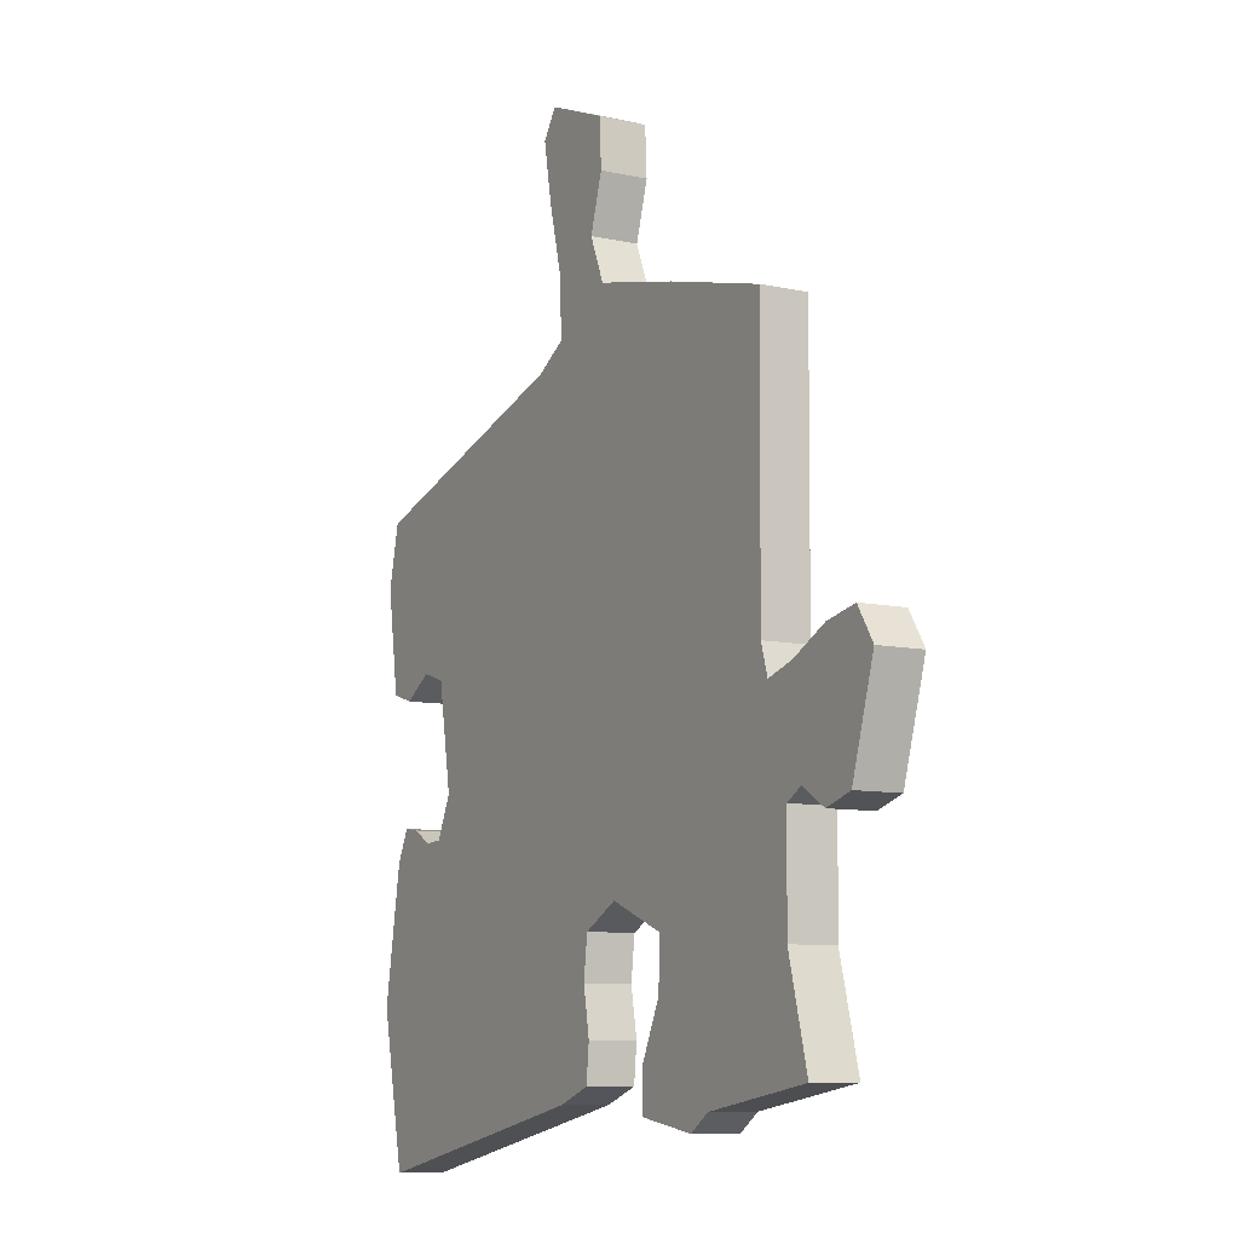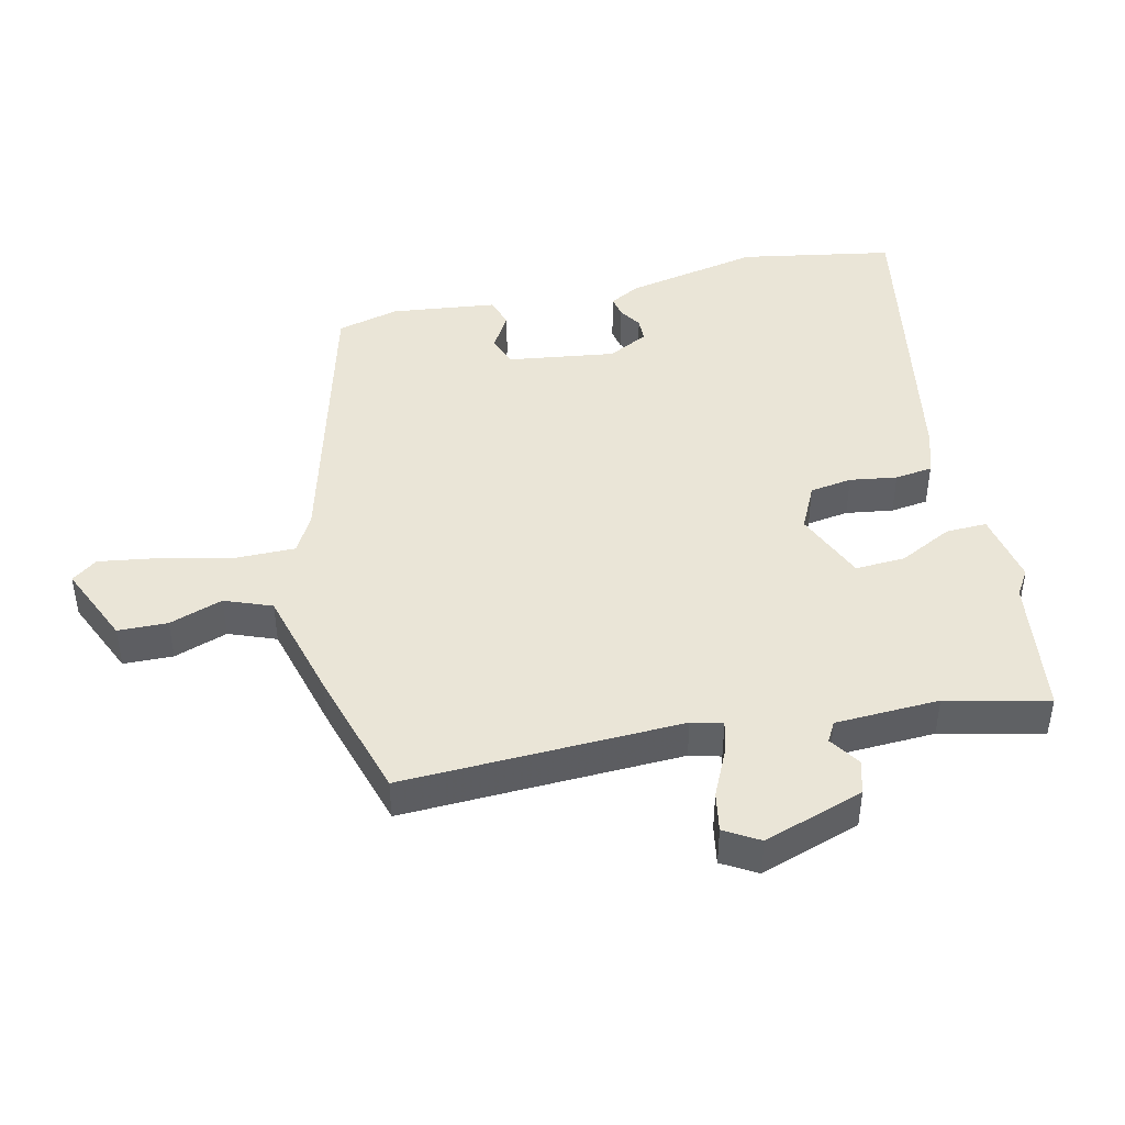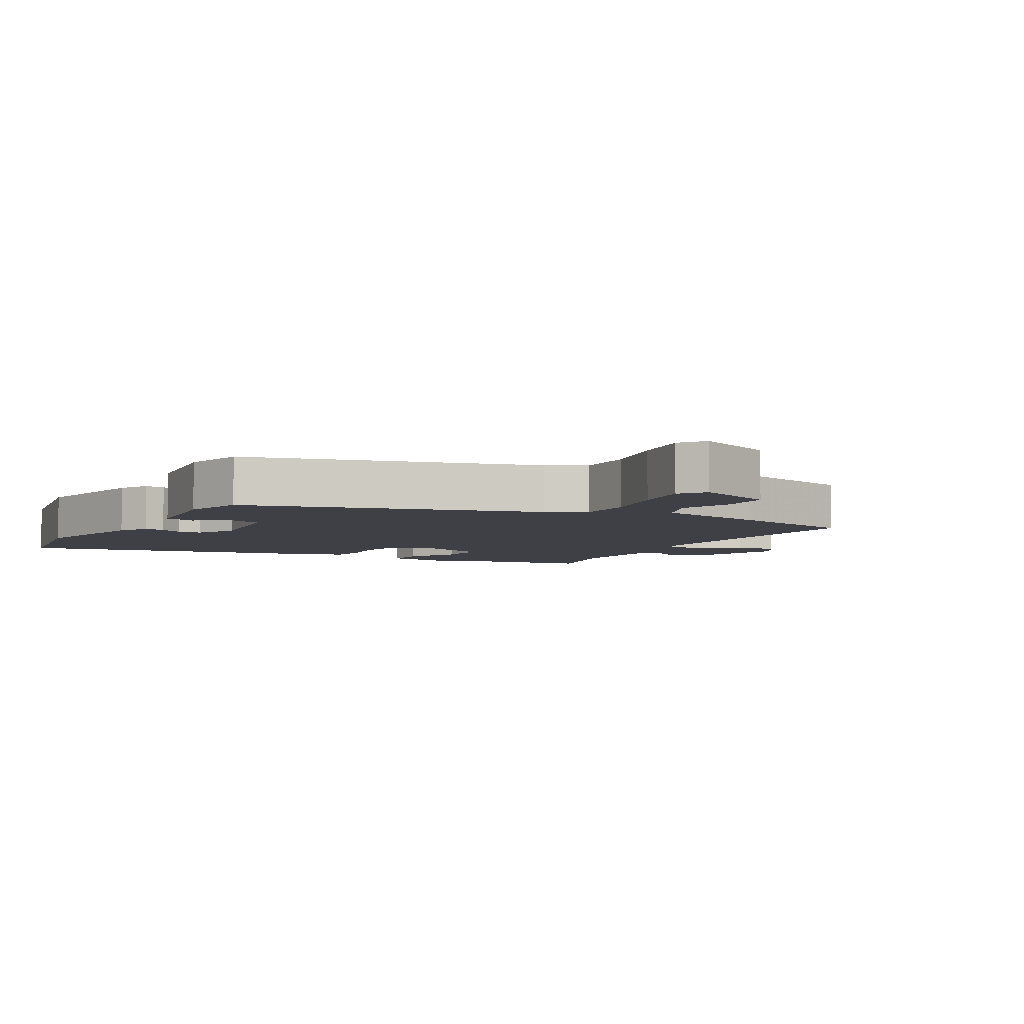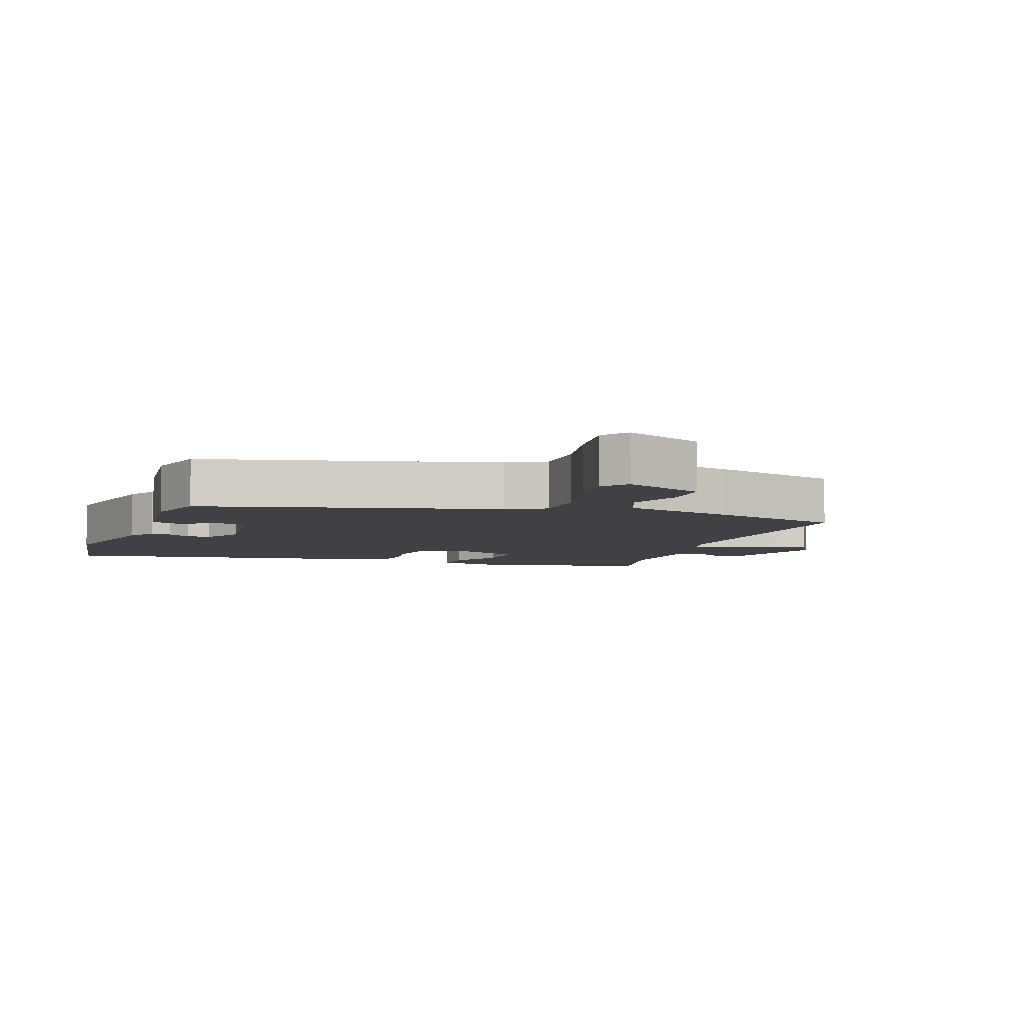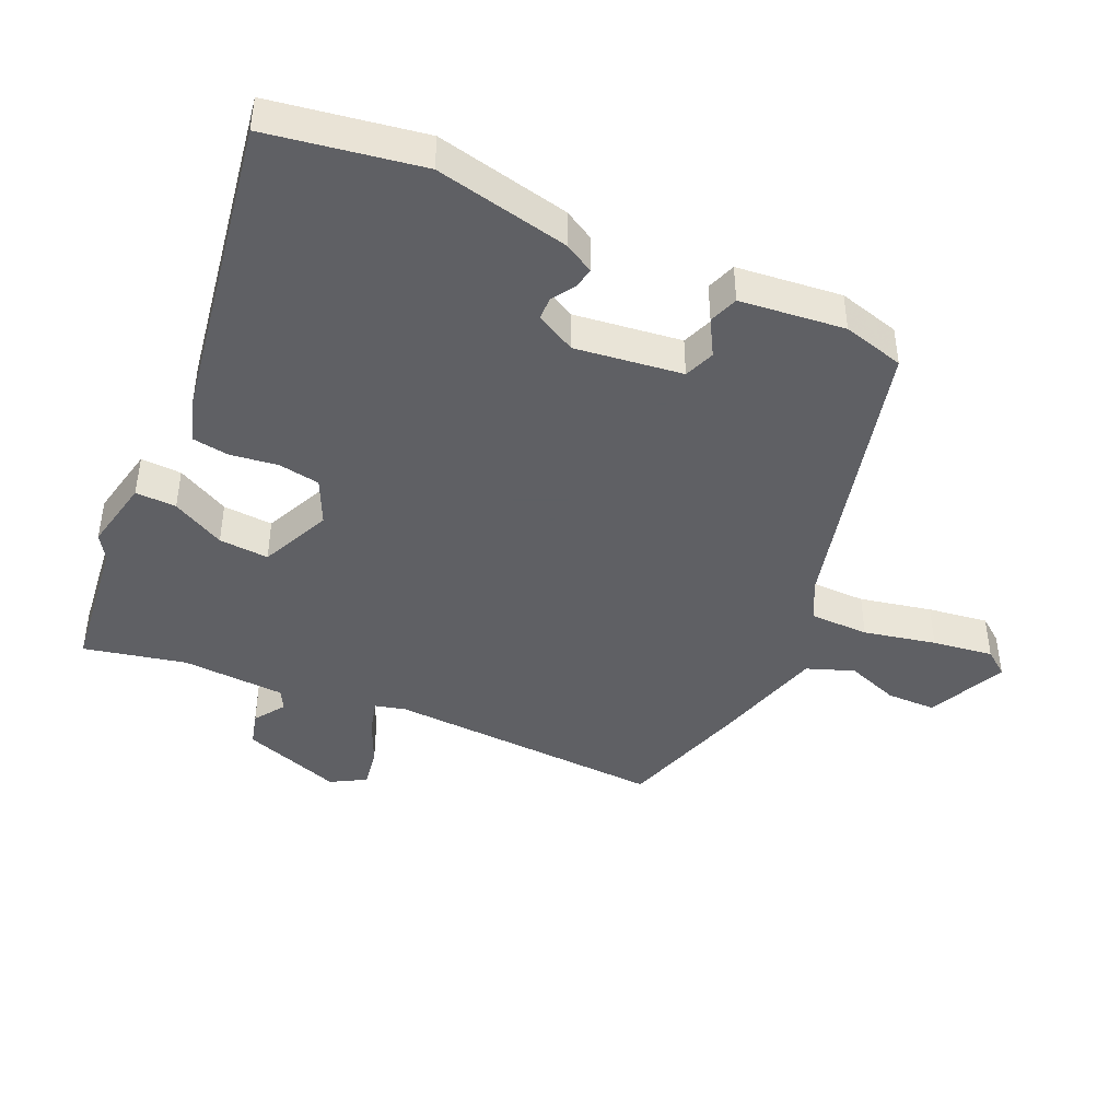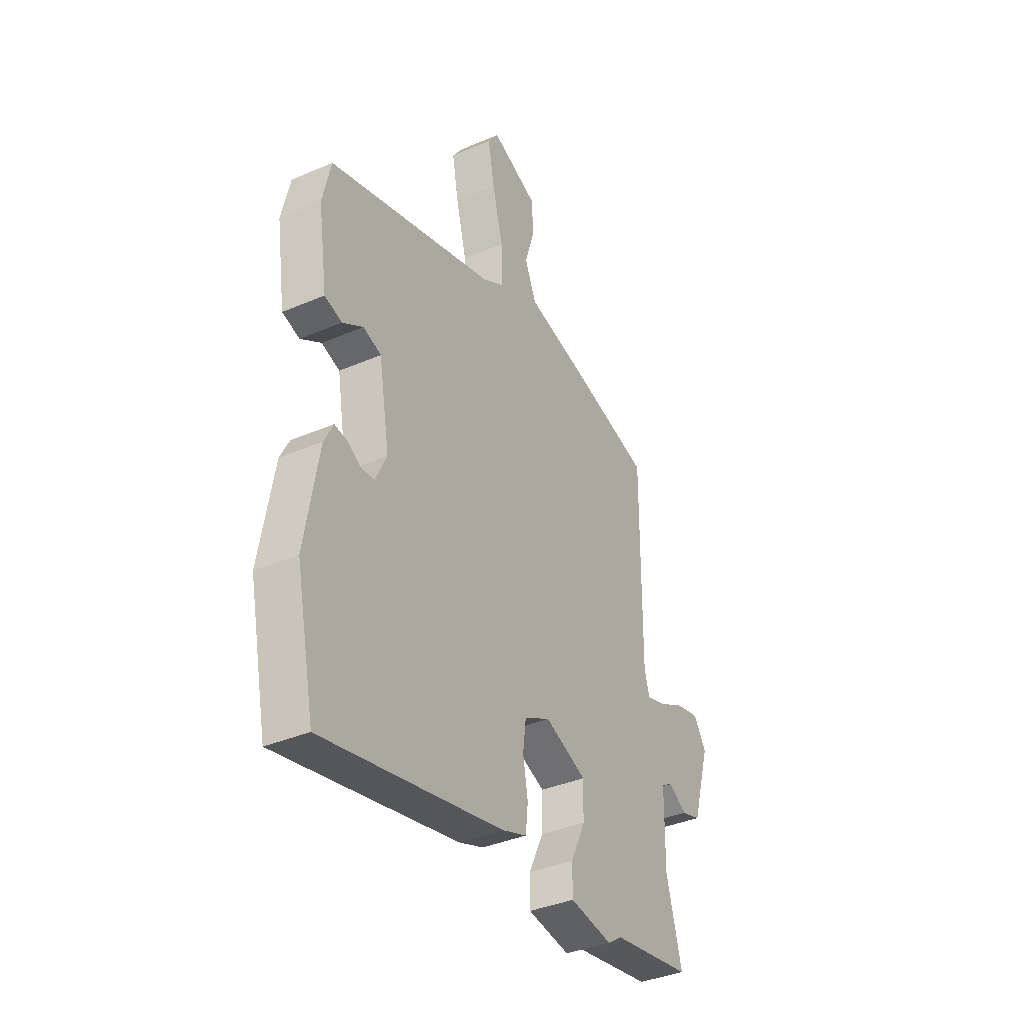
<metadata>
{"format":"obj","ext":"obj","renderer":"f3d","projection":"perspective","resolution":1024,"background":"white","views":[{"elev":-9.0,"azim":60.0,"up":"+Z"},{"elev":44.1,"azim":75.3,"up":"+Y"},{"elev":-5.2,"azim":-30.6,"up":"+Y"},{"elev":-5.8,"azim":-21.7,"up":"+Y"},{"elev":-43.2,"azim":-116.7,"up":"+Y"},{"elev":-37.2,"azim":-61.0,"up":"+Z"}]}
</metadata>
<code>
v 0.484 0.07 0.451
v 0.481 0.07 0.022
v 0.495 0.07 -0.025
v 0.547 0.07 -0.009
v 0.616 0.07 0.026
v 0.677 0.07 0.039
v 0.71 0.07 -0.013
v 0.663 0.07 -0.169
v 0.611 0.07 -0.185
v 0.563 0.07 -0.155
v 0.533 0.07 -0.173
v 0.531 0.07 -0.333
v 0.572 0.07 -0.488
v 0.358 0.07 -0.523
v 0.32 0.07 -0.549
v 0.207 0.07 -0.531
v 0.207 0.07 -0.468
v 0.246 0.07 -0.385
v 0.248 0.07 -0.308
v 0.137 0.07 -0.264
v 0.068 0.07 -0.3
v 0.06 0.07 -0.365
v 0.073 0.07 -0.437
v 0.067 0.07 -0.495
v 0.001 0.07 -0.519
v -0.475 0.07 -0.619
v -0.524 0.07 -0.385
v -0.488 0.07 -0.177
v -0.464 0.07 -0.13
v -0.432 0.07 -0.135
v -0.396 0.07 -0.156
v -0.36 0.07 -0.154
v -0.33 0.07 -0.091
v -0.358 0.07 0.073
v -0.406 0.07 0.089
v -0.46 0.07 0.055
v -0.506 0.07 0.069
v -0.53 0.07 0.23
v -0.508 0.07 0.326
v -0.064 0.07 0.458
v -0.006 0.07 0.492
v -0.009 0.07 0.582
v -0.037 0.07 0.692
v -0.054 0.07 0.785
v -0.026 0.07 0.825
v 0.098 0.07 0.775
v 0.102 0.07 0.699
v 0.076 0.07 0.616
v 0.106 0.07 0.545
v 0.281 0.07 0.504
v 0.484 0 0.451
v 0.481 0 0.022
v 0.495 0 -0.025
v 0.547 0 -0.009
v 0.616 0 0.026
v 0.677 0 0.039
v 0.71 0 -0.013
v 0.663 0 -0.169
v 0.611 0 -0.185
v 0.563 0 -0.155
v 0.533 0 -0.173
v 0.531 0 -0.333
v 0.572 0 -0.488
v 0.358 0 -0.523
v 0.32 0 -0.549
v 0.207 0 -0.531
v 0.207 0 -0.468
v 0.246 0 -0.385
v 0.248 0 -0.308
v 0.137 0 -0.264
v 0.068 0 -0.3
v 0.06 0 -0.365
v 0.073 0 -0.437
v 0.067 0 -0.495
v 0.001 0 -0.519
v -0.475 0 -0.619
v -0.524 0 -0.385
v -0.488 0 -0.177
v -0.464 0 -0.13
v -0.432 0 -0.135
v -0.396 0 -0.156
v -0.36 0 -0.154
v -0.33 0 -0.091
v -0.358 0 0.073
v -0.406 0 0.089
v -0.46 0 0.055
v -0.506 0 0.069
v -0.53 0 0.23
v -0.508 0 0.326
v -0.064 0 0.458
v -0.006 0 0.492
v -0.009 0 0.582
v -0.037 0 0.692
v -0.054 0 0.785
v -0.026 0 0.825
v 0.098 0 0.775
v 0.102 0 0.699
v 0.076 0 0.616
v 0.106 0 0.545
v 0.281 0 0.504
f 49 50 1 2
f 46 47 48
f 45 46 48
f 44 45 48
f 43 44 48
f 42 43 48
f 41 42 48 49
f 49 2 3
f 41 49 3
f 40 41 3
f 38 39 40
f 37 38 40
f 36 37 40
f 35 36 40
f 34 35 40 3
f 29 30 31
f 28 29 31
f 27 28 31
f 26 27 31
f 25 26 31
f 24 25 31
f 23 24 31
f 22 23 31 32
f 21 22 32 33
f 16 17 18
f 15 16 18
f 14 15 18
f 14 18 19
f 13 14 19
f 12 13 19
f 11 12 19 20
f 8 9 10
f 7 8 10
f 6 7 10
f 5 6 10
f 4 5 10
f 10 11 20
f 4 10 20
f 3 4 20
f 21 33 34
f 20 21 34
f 3 20 34
f 52 51 100 99
f 98 97 96
f 98 96 95
f 98 95 94
f 98 94 93
f 98 93 92
f 99 98 92 91
f 53 52 99
f 53 99 91
f 53 91 90
f 90 89 88
f 90 88 87
f 90 87 86
f 90 86 85
f 53 90 85 84
f 81 80 79
f 81 79 78
f 81 78 77
f 81 77 76
f 81 76 75
f 81 75 74
f 81 74 73
f 82 81 73 72
f 83 82 72 71
f 68 67 66
f 68 66 65
f 68 65 64
f 69 68 64
f 69 64 63
f 69 63 62
f 70 69 62 61
f 60 59 58
f 60 58 57
f 60 57 56
f 60 56 55
f 60 55 54
f 70 61 60
f 70 60 54
f 70 54 53
f 84 83 71
f 84 71 70
f 84 70 53
f 1 51 52 2
f 2 52 53 3
f 3 53 54 4
f 4 54 55 5
f 5 55 56 6
f 6 56 57 7
f 7 57 58 8
f 8 58 59 9
f 9 59 60 10
f 10 60 61 11
f 11 61 62 12
f 12 62 63 13
f 13 63 64 14
f 14 64 65 15
f 15 65 66 16
f 16 66 67 17
f 17 67 68 18
f 18 68 69 19
f 19 69 70 20
f 20 70 71 21
f 21 71 72 22
f 22 72 73 23
f 23 73 74 24
f 24 74 75 25
f 25 75 76 26
f 26 76 77 27
f 27 77 78 28
f 28 78 79 29
f 29 79 80 30
f 30 80 81 31
f 31 81 82 32
f 32 82 83 33
f 33 83 84 34
f 34 84 85 35
f 35 85 86 36
f 36 86 87 37
f 37 87 88 38
f 38 88 89 39
f 39 89 90 40
f 40 90 91 41
f 41 91 92 42
f 42 92 93 43
f 43 93 94 44
f 44 94 95 45
f 45 95 96 46
f 46 96 97 47
f 47 97 98 48
f 48 98 99 49
f 49 99 100 50
f 50 100 51 1

</code>
